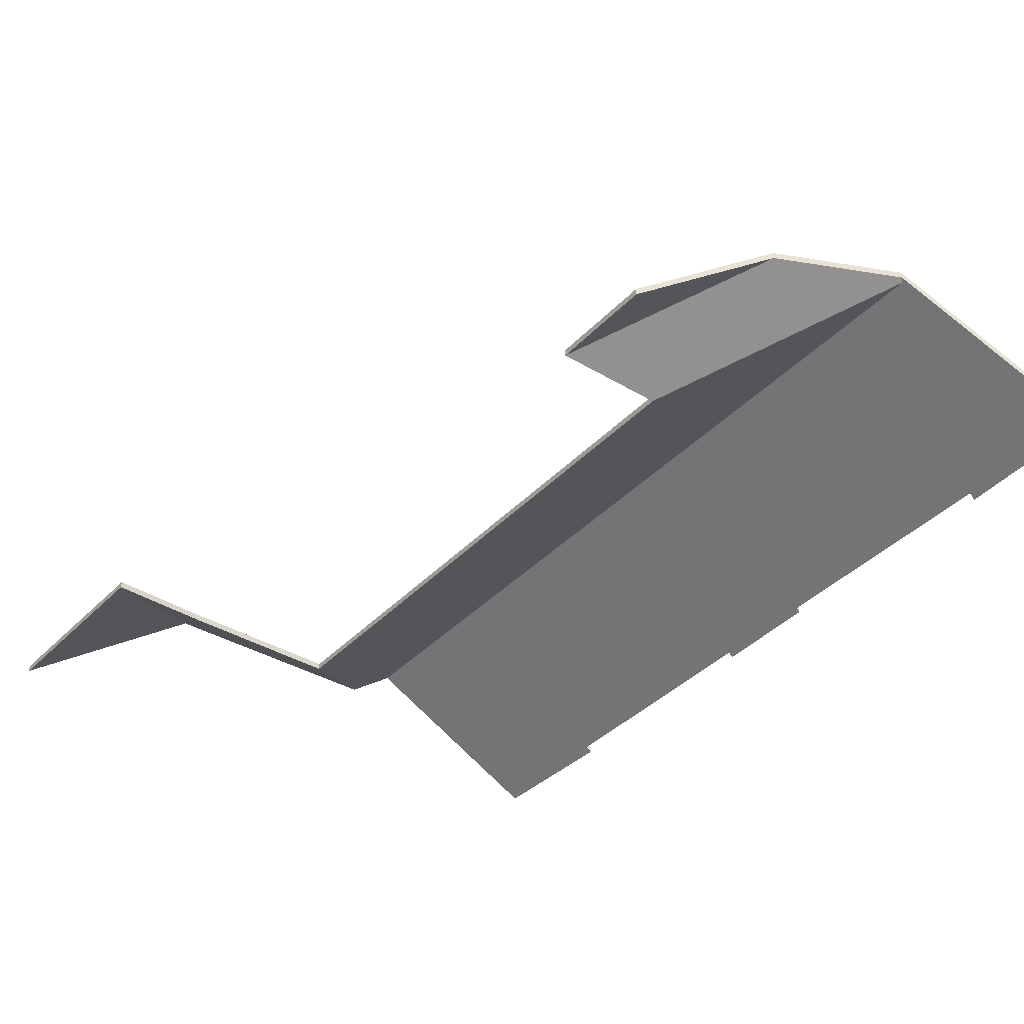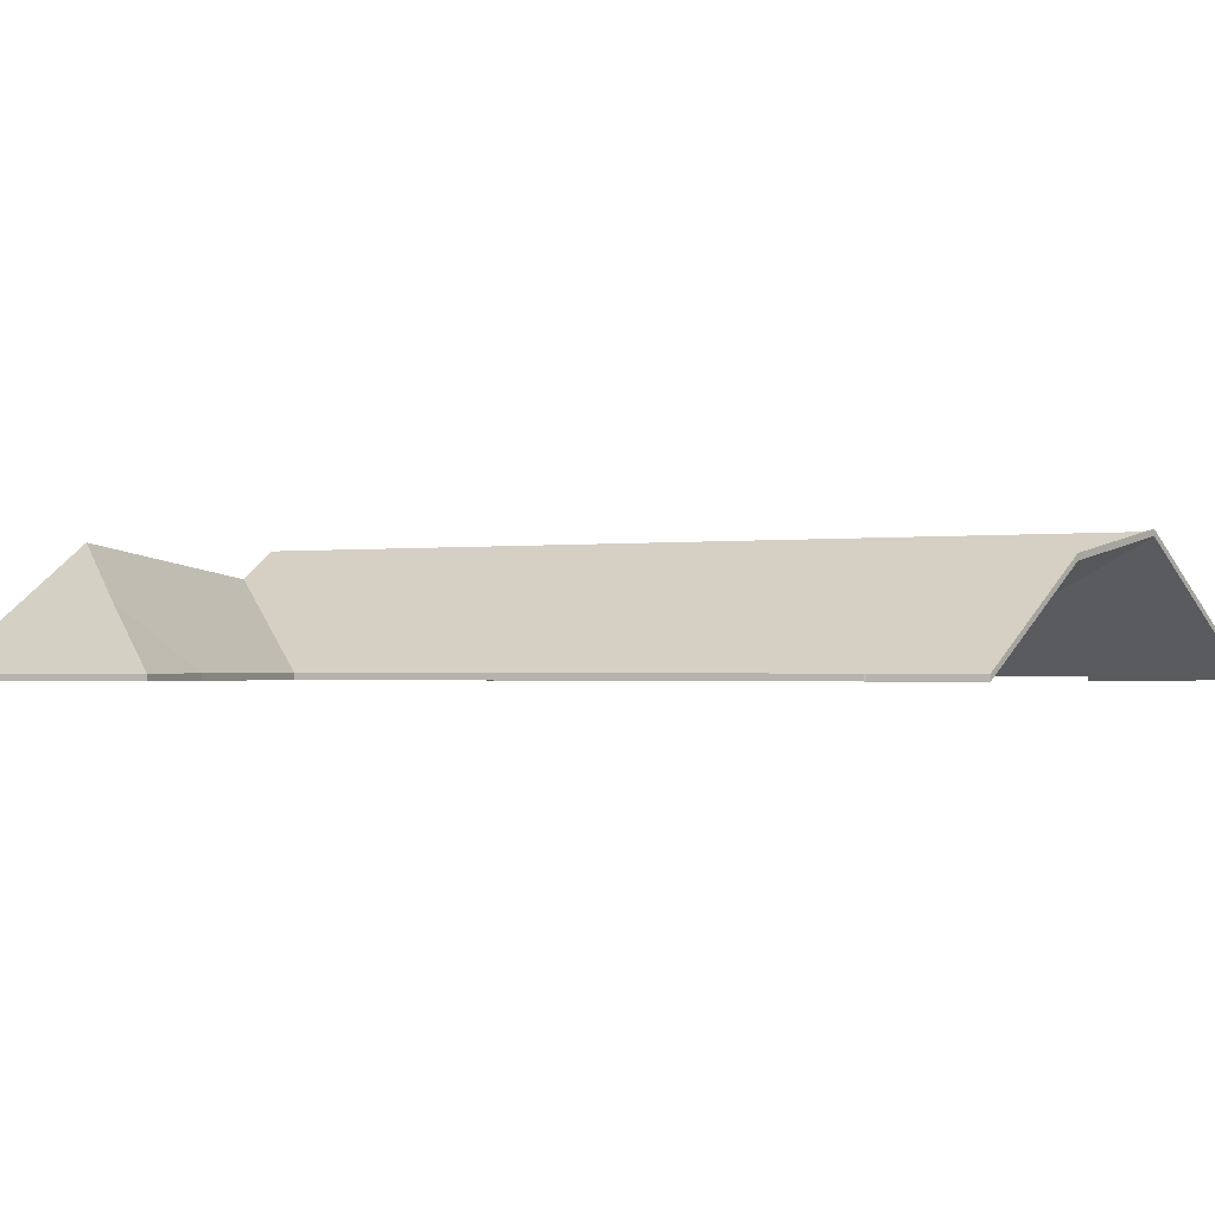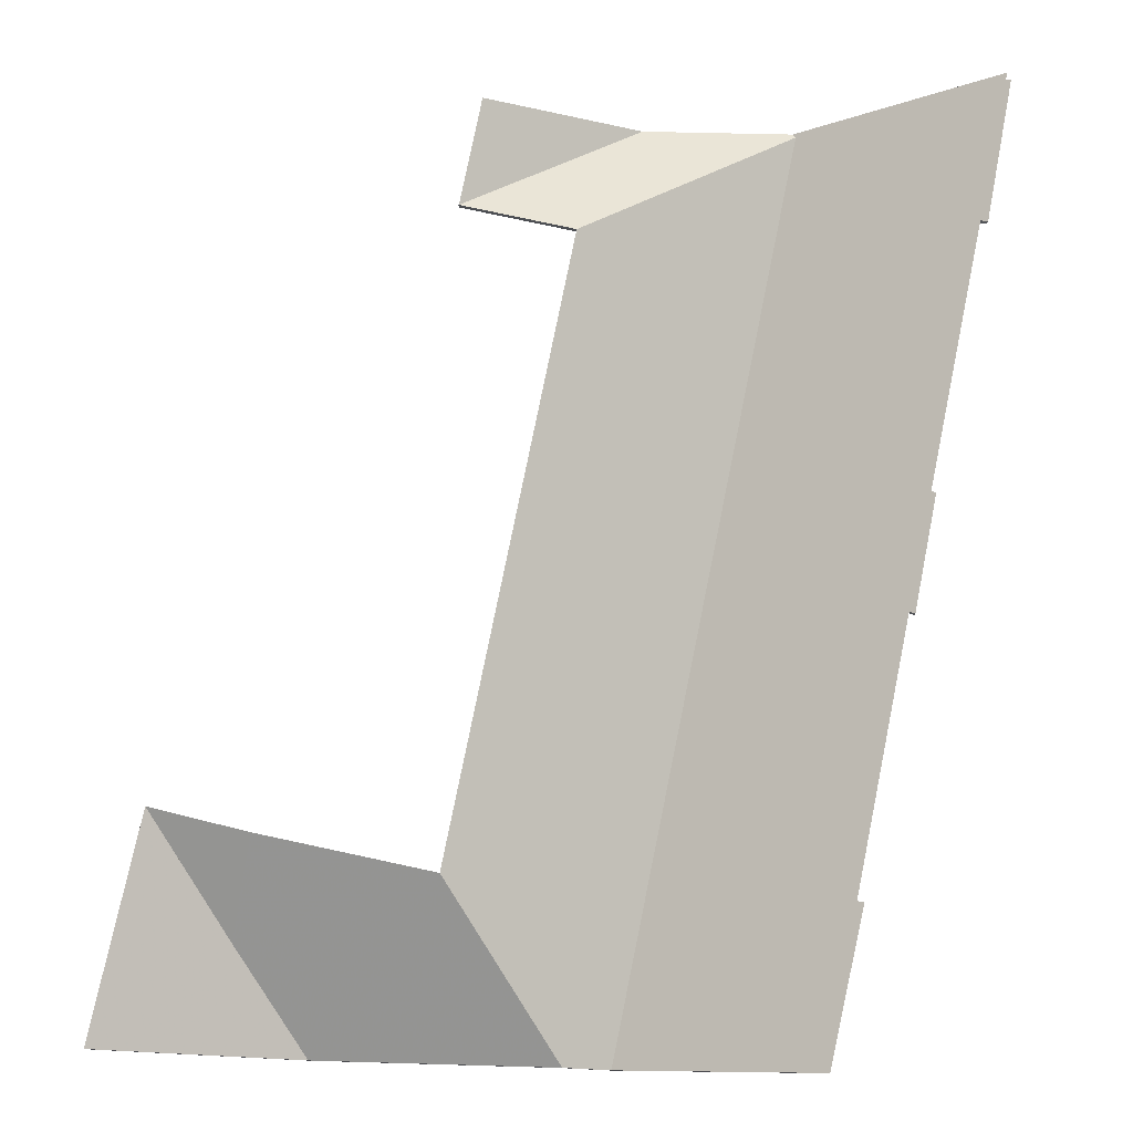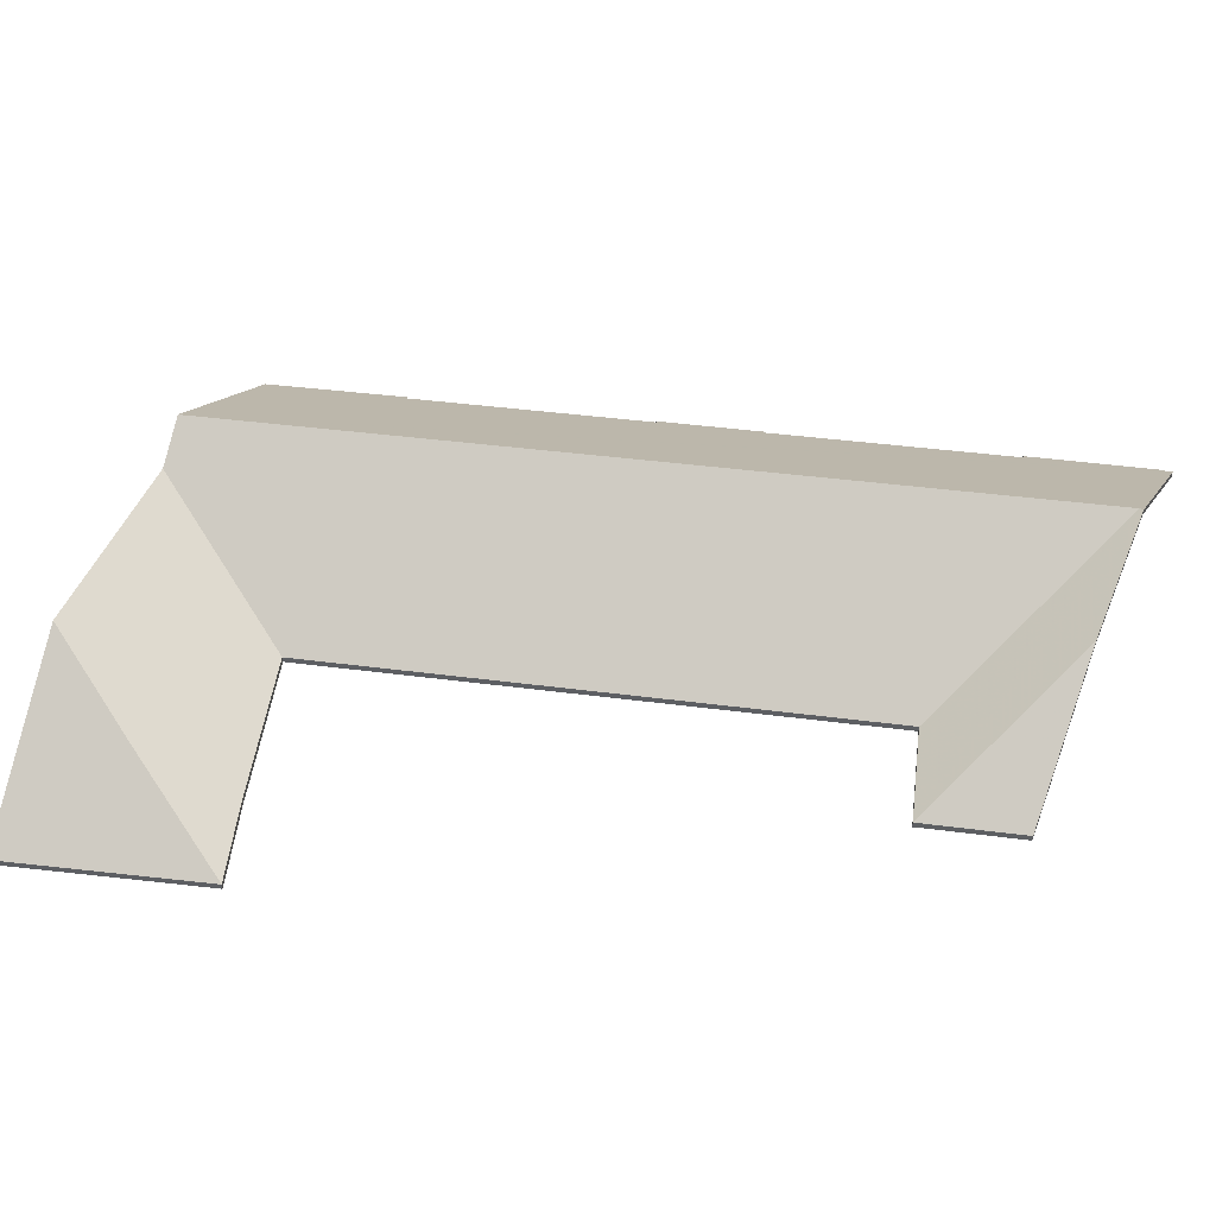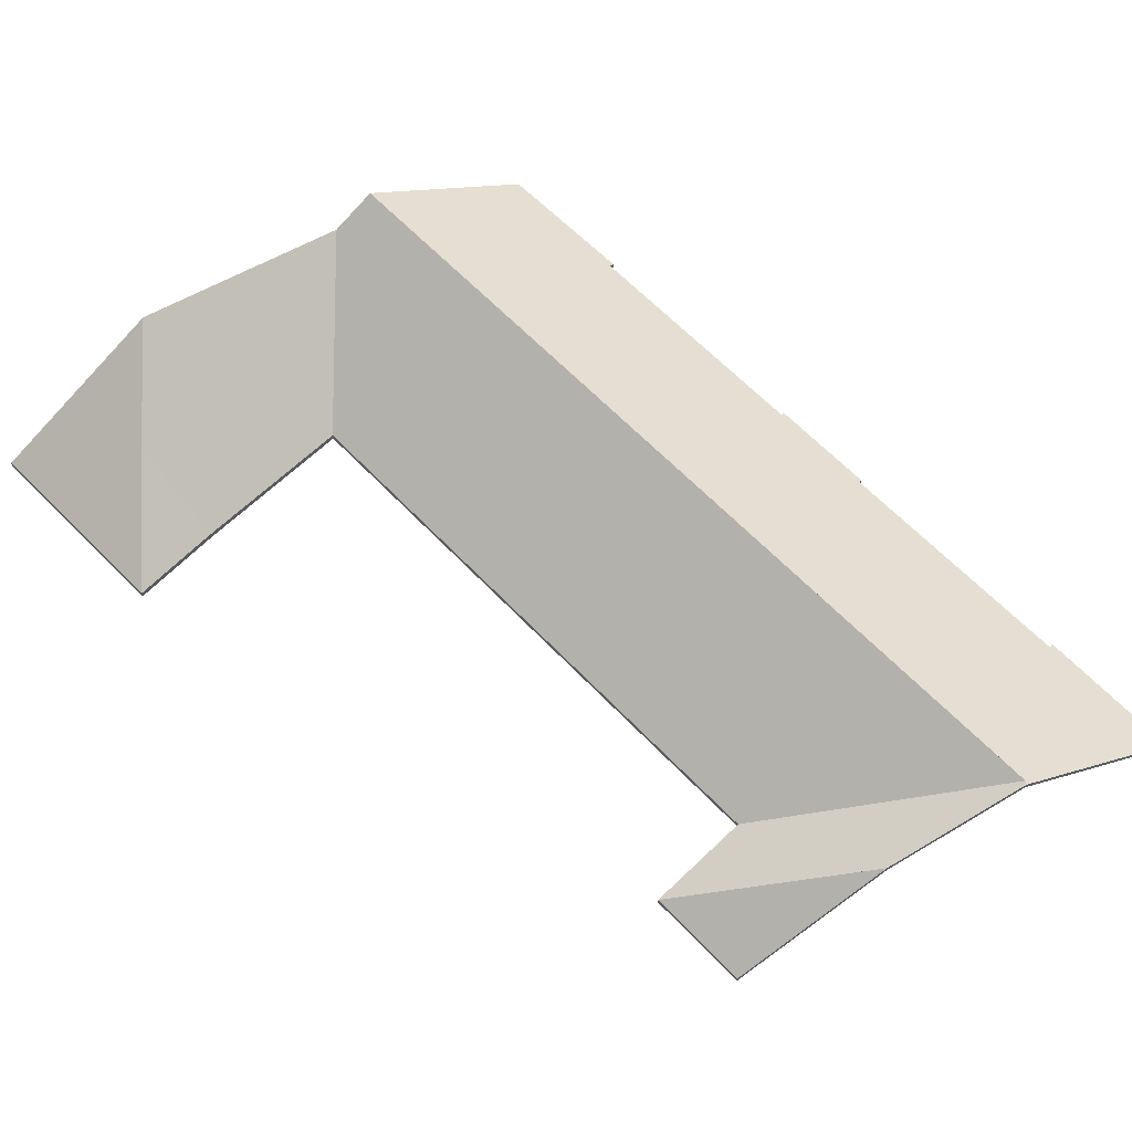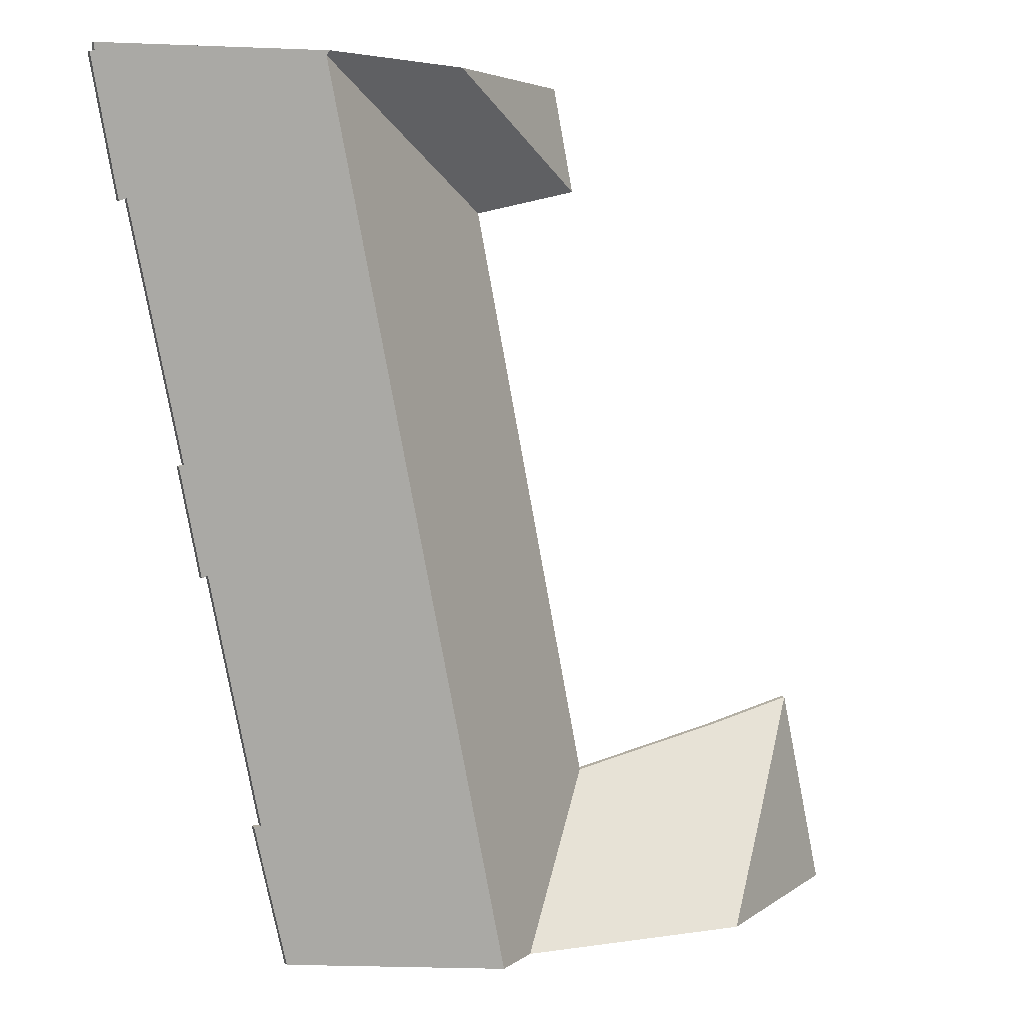
<metadata>
{"format":"obj","ext":"obj","renderer":"f3d","projection":"perspective","resolution":1024,"background":"white","views":[{"elev":-37.5,"azim":-25.7,"up":"+Y"},{"elev":-1.4,"azim":-55.6,"up":"+Y"},{"elev":-12.5,"azim":-0.5,"up":"+Z"},{"elev":48.6,"azim":-70.5,"up":"+Y"},{"elev":63.4,"azim":-32.1,"up":"+Y"},{"elev":5.9,"azim":154.0,"up":"+Z"}]}
</metadata>
<code>
v -2.13 0.04557 1.876
v -2.067 0.002566 1.874
v -2.067 0.000293 1.874
v -2.13 0.04329 1.876
v -2.056 0.001945 1.924
v -2.058 0.003402 1.924
v -2.058 0.001128 1.924
v -2.056 -0.000329 1.924
v -2.067 0.002566 1.874
v -2.056 0.001945 1.924
v -2.056 -0.000329 1.924
v -2.067 0.000293 1.874
v -2.041 0.003548 2.011
v -2.039 0.002269 2.01
v -2.039 -4e-06 2.01
v -2.041 0.001274 2.011
v -2.058 0.003402 1.924
v -2.041 0.003548 2.011
v -2.041 0.001274 2.011
v -2.058 0.001128 1.924
v -2.039 0.002269 2.01
v -2.031 0.002491 2.048
v -2.031 0.000217 2.048
v -2.039 -4e-06 2.01
v -2.031 0.002491 2.048
v -2.033 0.003527 2.048
v -2.033 0.001253 2.048
v -2.031 0.000217 2.048
v -2.015 0.003563 2.135
v -2.013 0.001995 2.134
v -2.013 -0.000279 2.134
v -2.015 0.001289 2.135
v -2.033 0.003527 2.048
v -2.015 0.003563 2.135
v -2.015 0.001289 2.135
v -2.033 0.001253 2.048
v -2.068 0.04607 2.18
v -2.13 0.04557 1.876
v -2.13 0.04329 1.876
v -2.068 0.0438 2.18
v -2.068 0.04691 2.181
v -2.068 0.04607 2.18
v -2.068 0.0438 2.18
v -2.068 0.04463 2.181
v -2.013 0.001995 2.134
v -2.004 0.002566 2.182
v -2.004 0.000293 2.182
v -2.013 -0.000279 2.134
v -2.004 0.002566 2.182
v -2.005 0.003565 2.182
v -2.005 0.001292 2.182
v -2.004 0.000293 2.182
v -2.005 0.003565 2.182
v -2.005 0.003747 2.185
v -2.005 0.001473 2.185
v -2.005 0.001292 2.182
v -2.005 0.003747 2.185
v -2.068 0.04691 2.181
v -2.068 0.04463 2.181
v -2.005 0.001473 2.185
v -2.068 0.04607 2.18
v -2.068 0.04691 2.181
v -2.005 0.003747 2.185
v -2.13 0.04557 1.876
v -2.005 0.003565 2.182
v -2.015 0.003563 2.135
v -2.041 0.003548 2.011
v -2.033 0.003527 2.048
v -2.058 0.003402 1.924
v -2.067 0.002566 1.874
v -2.004 0.002566 2.182
v -2.031 0.002491 2.048
v -2.039 0.002269 2.01
v -2.013 0.001995 2.134
v -2.056 0.001945 1.924
v -2.005 0.001473 2.185
v -2.068 0.04463 2.181
v -2.068 0.0438 2.18
v -2.13 0.04329 1.876
v -2.005 0.001292 2.182
v -2.015 0.001289 2.135
v -2.041 0.001274 2.011
v -2.033 0.001253 2.048
v -2.058 0.001128 1.924
v -2.004 0.000293 2.182
v -2.067 0.000293 1.874
v -2.031 0.000217 2.048
v -2.039 -4e-06 2.01
v -2.013 -0.000279 2.134
v -2.056 -0.000329 1.924
v -2.119 0.03759 2.178
v -2.17 0.002566 2.175
v -2.17 0.000293 2.175
v -2.119 0.03532 2.178
v -2.17 0.002566 2.175
v -2.177 0.002566 2.14
v -2.177 0.000293 2.14
v -2.17 0.000293 2.175
v -2.177 0.002566 2.14
v -2.177 0.003 2.14
v -2.177 0.000726 2.14
v -2.177 0.000293 2.14
v -2.177 0.003 2.14
v -2.119 0.03759 2.178
v -2.119 0.03532 2.178
v -2.177 0.000726 2.14
v -2.17 0.002566 2.175
v -2.119 0.03759 2.178
v -2.177 0.003 2.14
v -2.177 0.002566 2.14
v -2.177 0.000726 2.14
v -2.119 0.03532 2.178
v -2.17 0.000293 2.175
v -2.177 0.000293 2.14
v -2.177 0.003 2.14
v -2.177 0.002566 2.14
v -2.177 0.000293 2.14
v -2.177 0.000726 2.14
v -2.177 0.002566 2.14
v -2.141 0.002566 2.132
v -2.141 0.000293 2.132
v -2.177 0.000293 2.14
v -2.119 0.03759 2.178
v -2.177 0.003 2.14
v -2.177 0.000726 2.14
v -2.119 0.03532 2.178
v -2.068 0.04691 2.181
v -2.119 0.03759 2.178
v -2.119 0.03532 2.178
v -2.068 0.04463 2.181
v -2.141 0.002566 2.132
v -2.068 0.04607 2.18
v -2.068 0.0438 2.18
v -2.141 0.000293 2.132
v -2.068 0.04607 2.18
v -2.068 0.04691 2.181
v -2.068 0.04463 2.181
v -2.068 0.0438 2.18
v -2.119 0.03759 2.178
v -2.068 0.04691 2.181
v -2.068 0.04607 2.18
v -2.177 0.003 2.14
v -2.177 0.002566 2.14
v -2.141 0.002566 2.132
v -2.068 0.0438 2.18
v -2.068 0.04463 2.181
v -2.119 0.03532 2.178
v -2.177 0.000726 2.14
v -2.141 0.000293 2.132
v -2.177 0.000293 2.14
v -2.177 0.003 2.14
v -2.177 0.002566 2.14
v -2.177 0.000293 2.14
v -2.177 0.000726 2.14
v -2.177 0.002566 2.14
v -2.177 0.002566 2.14
v -2.177 0.000293 2.14
v -2.177 0.000293 2.14
v -2.177 0.002566 2.14
v -2.177 0.003 2.14
v -2.177 0.000726 2.14
v -2.177 0.000293 2.14
v -2.177 0.002566 2.14
v -2.177 0.003 2.14
v -2.177 0.002566 2.14
v -2.177 0.000293 2.14
v -2.177 0.000726 2.14
v -2.177 0.000293 2.14
v -2.068 0.04607 2.18
v -2.141 0.002566 2.132
v -2.141 0.000293 2.132
v -2.068 0.0438 2.18
v -2.141 0.002566 2.132
v -2.181 0.002566 1.932
v -2.181 0.000293 1.932
v -2.141 0.000293 2.132
v -2.13 0.04557 1.876
v -2.068 0.04607 2.18
v -2.068 0.0438 2.18
v -2.13 0.04329 1.876
v -2.181 0.002566 1.932
v -2.145 0.03515 1.877
v -2.145 0.03288 1.877
v -2.181 0.000293 1.932
v -2.145 0.03515 1.877
v -2.13 0.04557 1.876
v -2.13 0.04329 1.876
v -2.145 0.03288 1.877
v -2.068 0.04607 2.18
v -2.13 0.04557 1.876
v -2.145 0.03515 1.877
v -2.181 0.002566 1.932
v -2.141 0.002566 2.132
v -2.145 0.03288 1.877
v -2.13 0.04329 1.876
v -2.068 0.0438 2.18
v -2.141 0.000293 2.132
v -2.181 0.000293 1.932
v -2.145 0.03515 1.877
v -2.181 0.002566 1.932
v -2.181 0.000293 1.932
v -2.145 0.03288 1.877
v -2.222 0.04481 1.879
v -2.145 0.03515 1.877
v -2.145 0.03288 1.877
v -2.222 0.04254 1.879
v -2.181 0.002566 1.932
v -2.237 0.002566 1.944
v -2.237 0.000293 1.944
v -2.181 0.000293 1.932
v -2.237 0.002566 1.944
v -2.244 0.02484 1.913
v -2.244 0.02257 1.913
v -2.237 0.000293 1.944
v -2.244 0.02484 1.913
v -2.222 0.04481 1.879
v -2.222 0.04254 1.879
v -2.244 0.02257 1.913
v -2.145 0.03515 1.877
v -2.222 0.04481 1.879
v -2.244 0.02484 1.913
v -2.237 0.002566 1.944
v -2.181 0.002566 1.932
v -2.244 0.02257 1.913
v -2.222 0.04254 1.879
v -2.145 0.03288 1.877
v -2.181 0.000293 1.932
v -2.237 0.000293 1.944
v -2.244 0.02484 1.913
v -2.237 0.002566 1.944
v -2.237 0.000293 1.944
v -2.244 0.02257 1.913
v -2.237 0.002566 1.944
v -2.268 0.002566 1.952
v -2.268 0.000293 1.952
v -2.237 0.000293 1.944
v -2.268 0.002566 1.952
v -2.244 0.02484 1.913
v -2.244 0.02257 1.913
v -2.268 0.000293 1.952
v -2.237 0.002566 1.944
v -2.244 0.02484 1.913
v -2.268 0.002566 1.952
v -2.268 0.000293 1.952
v -2.244 0.02257 1.913
v -2.237 0.000293 1.944
v -2.244 0.02484 1.913
v -2.268 0.002566 1.952
v -2.268 0.000293 1.952
v -2.244 0.02257 1.913
v -2.222 0.04481 1.879
v -2.244 0.02484 1.913
v -2.244 0.02257 1.913
v -2.222 0.04254 1.879
v -2.268 0.002566 1.952
v -2.284 0.002566 1.881
v -2.284 0.000293 1.881
v -2.268 0.000293 1.952
v -2.284 0.002566 1.881
v -2.222 0.04481 1.879
v -2.222 0.04254 1.879
v -2.284 0.000293 1.881
v -2.268 0.002566 1.952
v -2.244 0.02484 1.913
v -2.284 0.002566 1.881
v -2.222 0.04481 1.879
v -2.284 0.000293 1.881
v -2.222 0.04254 1.879
v -2.244 0.02257 1.913
v -2.268 0.000293 1.952
f 1 2 3
f 1 3 4
f 5 6 7
f 5 7 8
f 9 10 11
f 9 11 12
f 13 14 15
f 13 15 16
f 17 18 19
f 17 19 20
f 21 22 23
f 21 23 24
f 25 26 27
f 25 27 28
f 29 30 31
f 29 31 32
f 33 34 35
f 33 35 36
f 37 38 39
f 37 39 40
f 41 42 43
f 41 43 44
f 45 46 47
f 45 47 48
f 49 50 51
f 49 51 52
f 53 54 55
f 53 55 56
f 57 58 59
f 57 59 60
f 61 62 63
f 64 61 63
f 64 63 65
f 64 65 66
f 64 66 67
f 67 66 68
f 64 67 69
f 70 64 69
f 66 65 71
f 67 68 72
f 73 67 72
f 74 66 71
f 75 70 69
f 76 77 78
f 76 78 79
f 80 76 79
f 81 80 79
f 82 81 79
f 83 81 82
f 84 82 79
f 85 80 81
f 84 79 86
f 87 83 82
f 88 87 82
f 89 85 81
f 90 84 86
f 91 92 93
f 91 93 94
f 95 96 97
f 95 97 98
f 99 100 101
f 99 101 102
f 103 104 105
f 103 105 106
f 107 108 109
f 107 109 110
f 111 112 113
f 111 113 114
f 115 116 117
f 115 117 118
f 119 120 121
f 119 121 122
f 123 124 125
f 123 125 126
f 127 128 129
f 127 129 130
f 131 132 133
f 131 133 134
f 135 136 137
f 135 137 138
f 139 140 141
f 142 139 141
f 143 142 144
f 144 142 141
f 145 146 147
f 145 147 148
f 149 145 148
f 149 148 150
f 151 152 153
f 151 153 154
f 155 156 157
f 155 157 158
f 159 160 161
f 159 161 162
f 163 164 165
f 166 167 168
f 169 170 171
f 169 171 172
f 173 174 175
f 173 175 176
f 177 178 179
f 177 179 180
f 181 182 183
f 181 183 184
f 185 186 187
f 185 187 188
f 189 190 191
f 189 191 192
f 189 192 193
f 194 195 196
f 194 196 197
f 194 197 198
f 199 200 201
f 199 201 202
f 203 204 205
f 203 205 206
f 207 208 209
f 207 209 210
f 211 212 213
f 211 213 214
f 215 216 217
f 215 217 218
f 219 220 221
f 219 221 222
f 219 222 223
f 224 225 226
f 224 226 227
f 224 227 228
f 229 230 231
f 229 231 232
f 233 234 235
f 233 235 236
f 237 238 239
f 237 239 240
f 241 242 243
f 244 245 246
f 247 248 249
f 247 249 250
f 251 252 253
f 251 253 254
f 255 256 257
f 255 257 258
f 259 260 261
f 259 261 262
f 263 264 265
f 265 264 266
f 267 268 269
f 267 269 270

</code>
